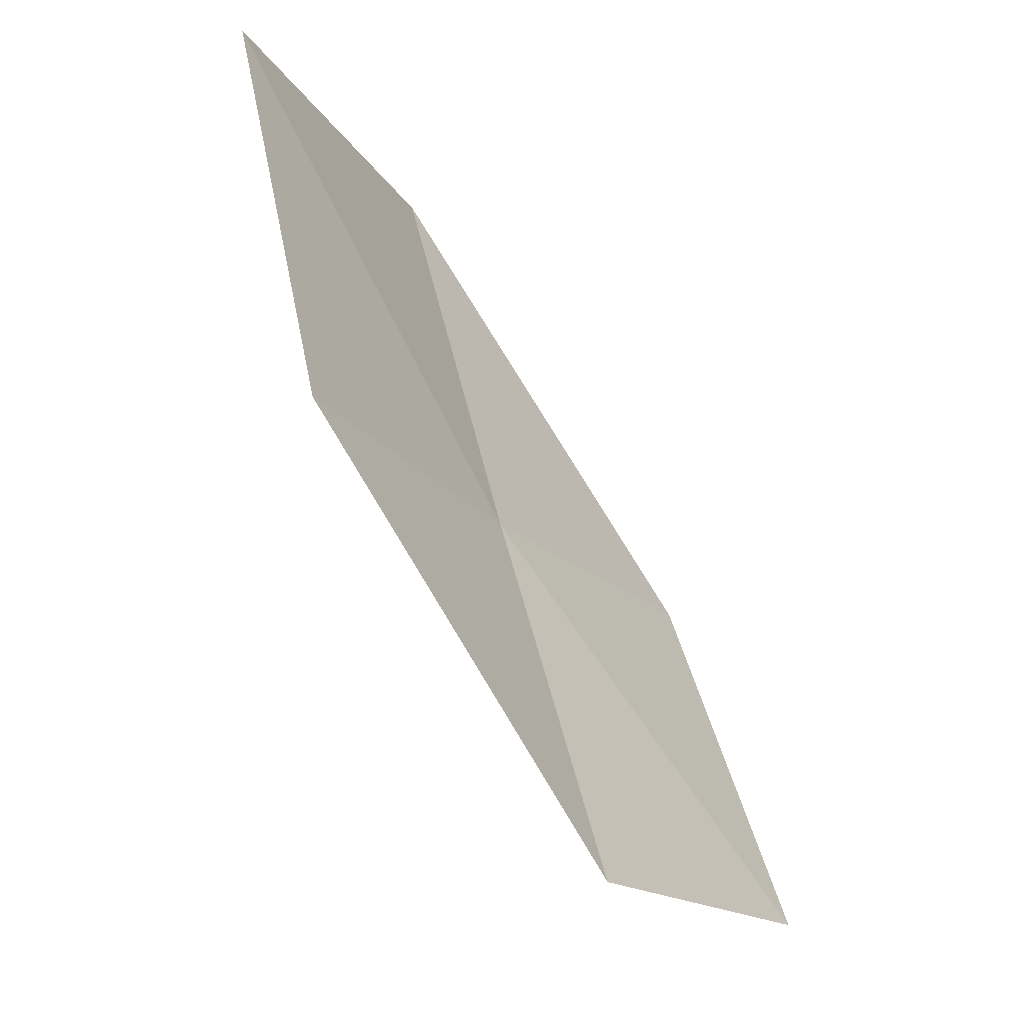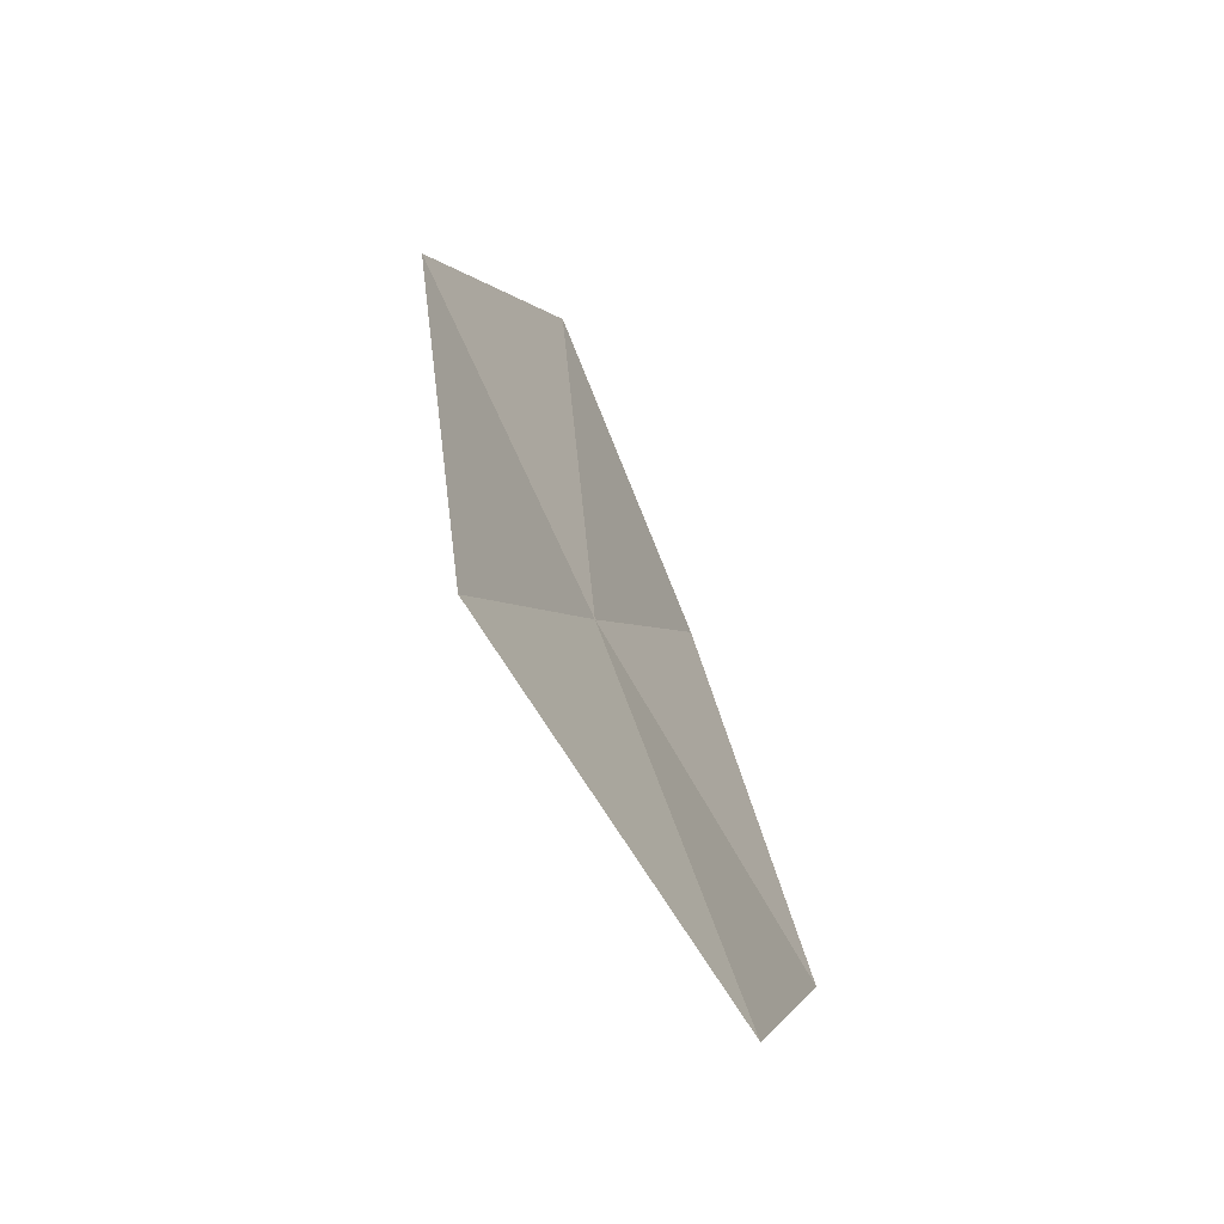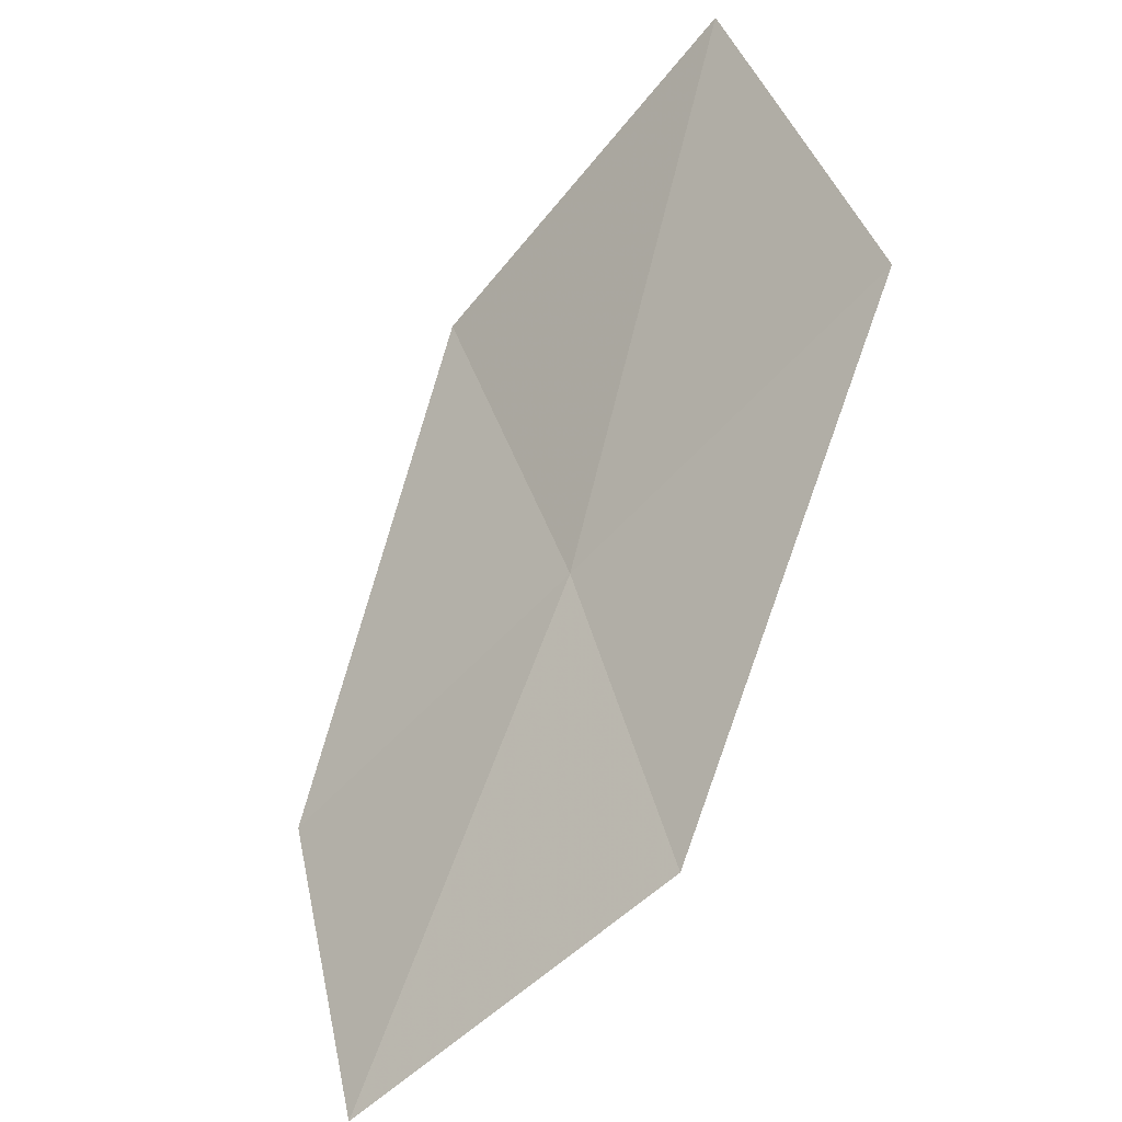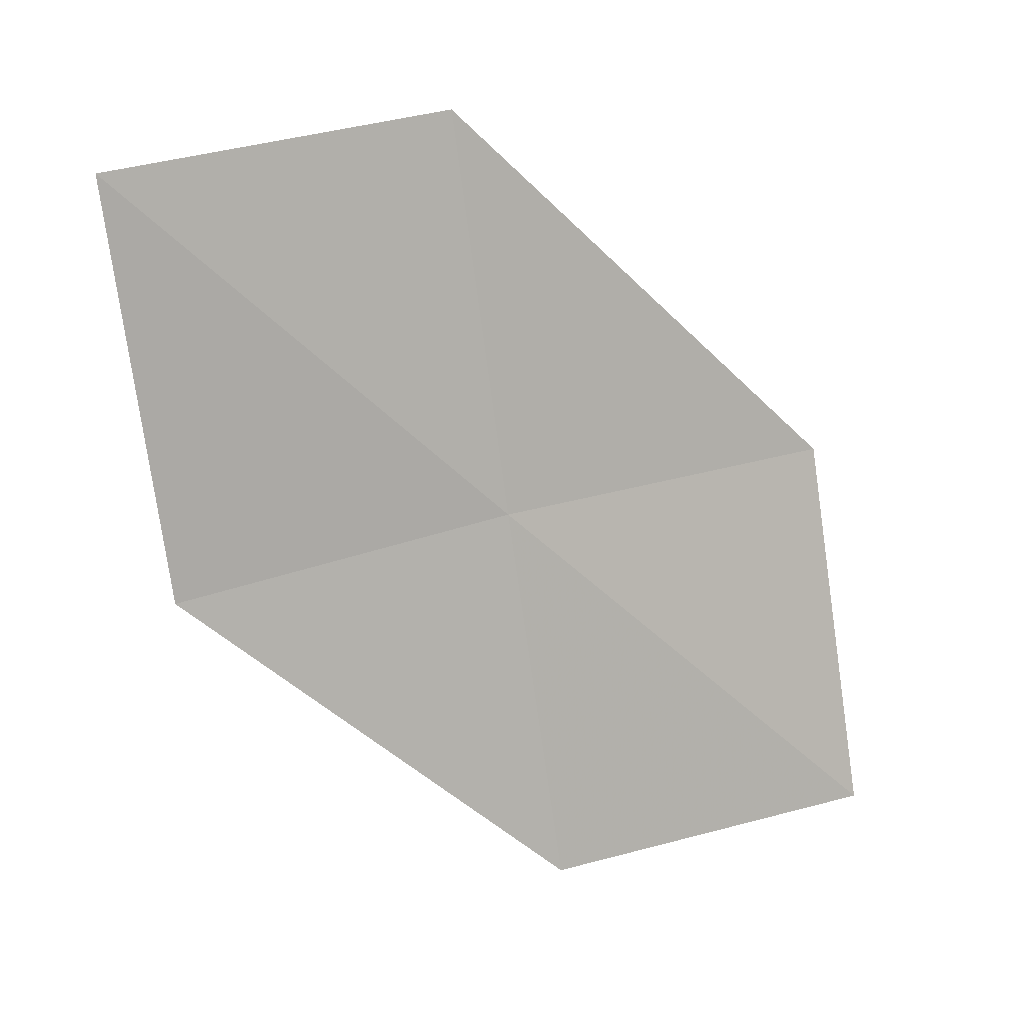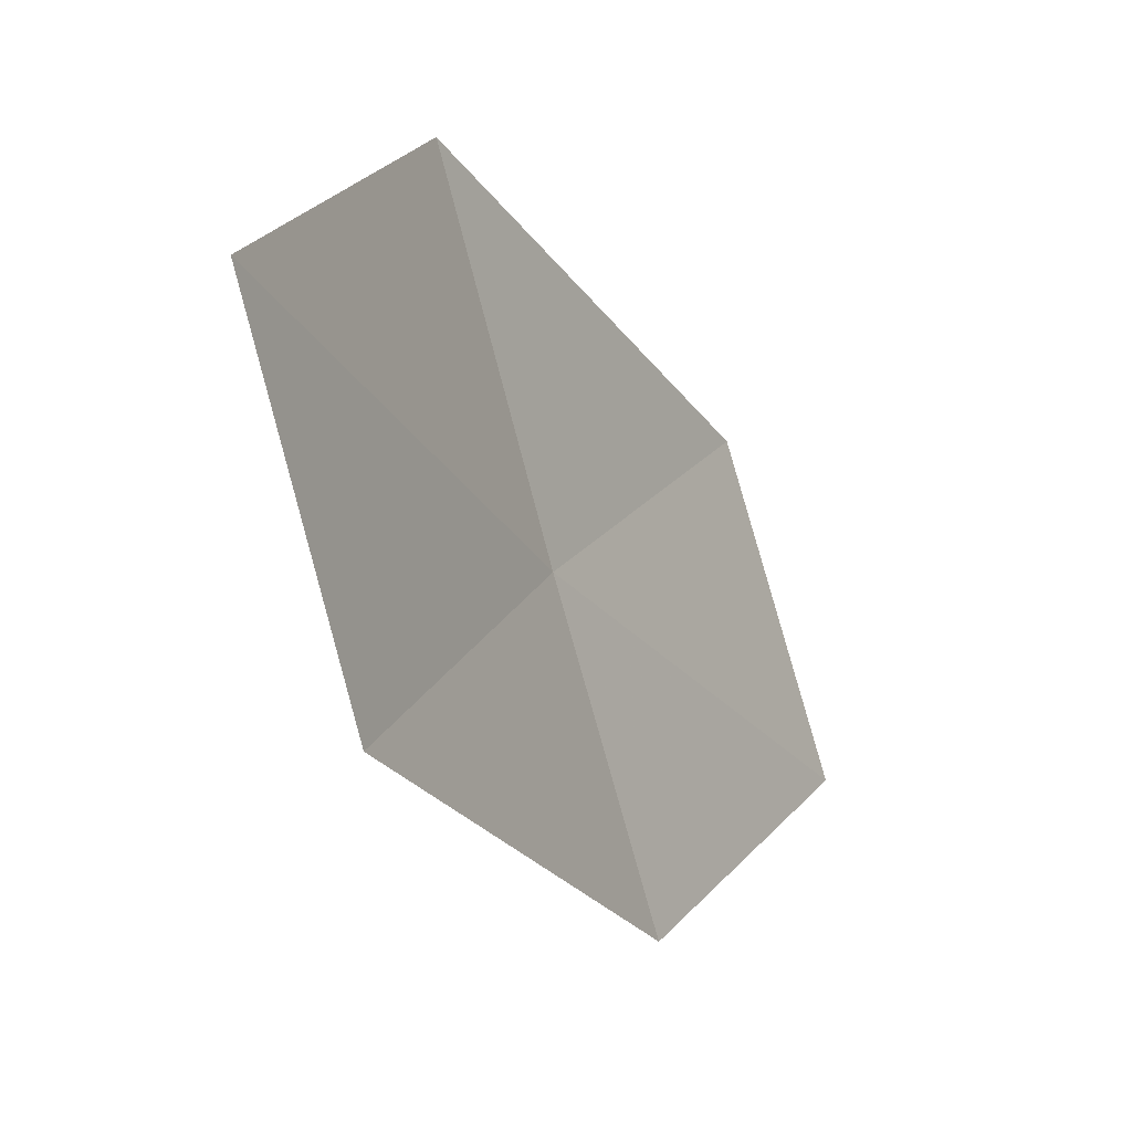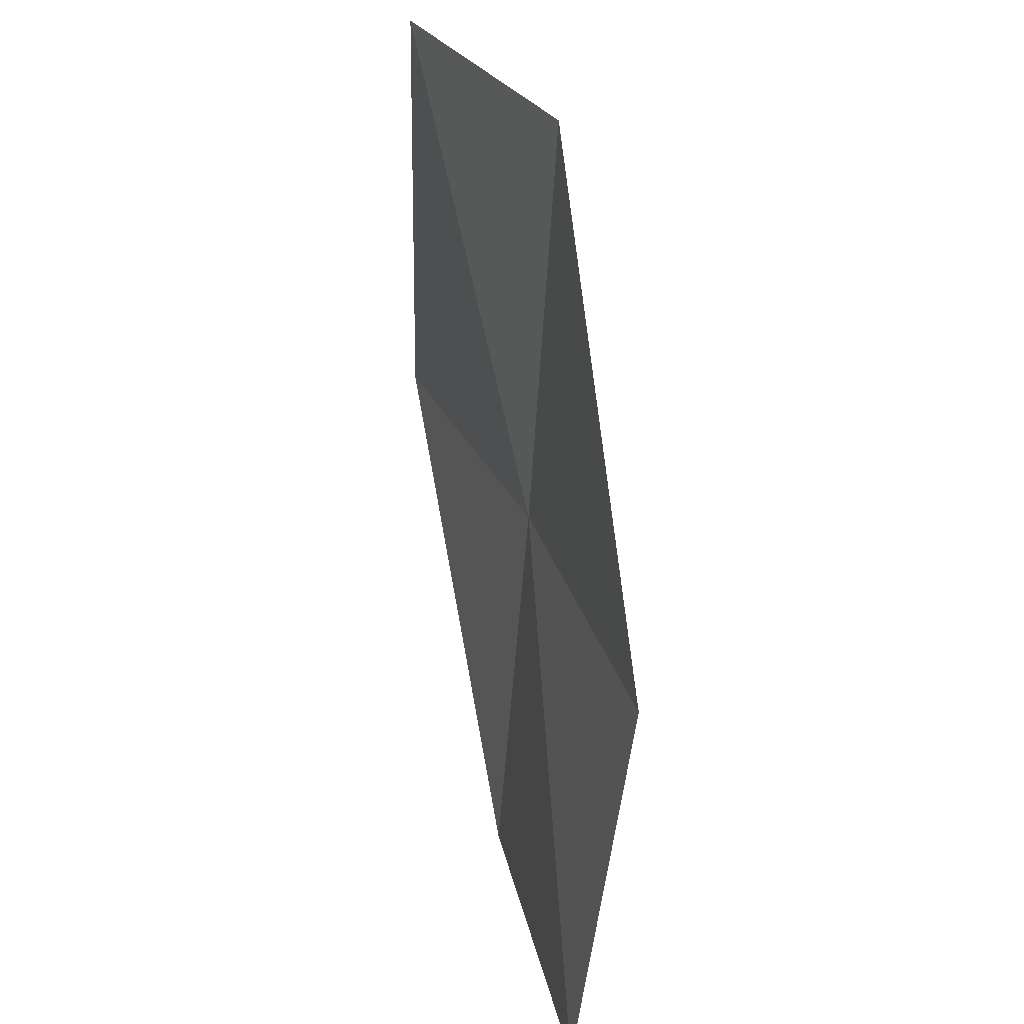
<metadata>
{"format":"obj","ext":"obj","renderer":"f3d","projection":"perspective","resolution":1024,"background":"white","views":[{"elev":-22.0,"azim":-131.9,"up":"+Z"},{"elev":78.9,"azim":170.5,"up":"+Z"},{"elev":-51.9,"azim":-27.9,"up":"+Y"},{"elev":27.0,"azim":-97.4,"up":"+Z"},{"elev":24.4,"azim":-134.3,"up":"+Z"},{"elev":-56.6,"azim":10.6,"up":"+Y"}]}
</metadata>
<code>
v 14.21 5.985 7.582
v 14.62 4.51 7.618
v 14.09 4.346 6.036
v 13.77 5.8 5.974
v 14.64 6.168 9.28
v 13.65 7.424 7.552
v 13.98 7.607 9.271
f 1 3 2
f 1 4 3
f 1 2 5
f 1 6 4
f 1 5 7
f 1 7 6

</code>
